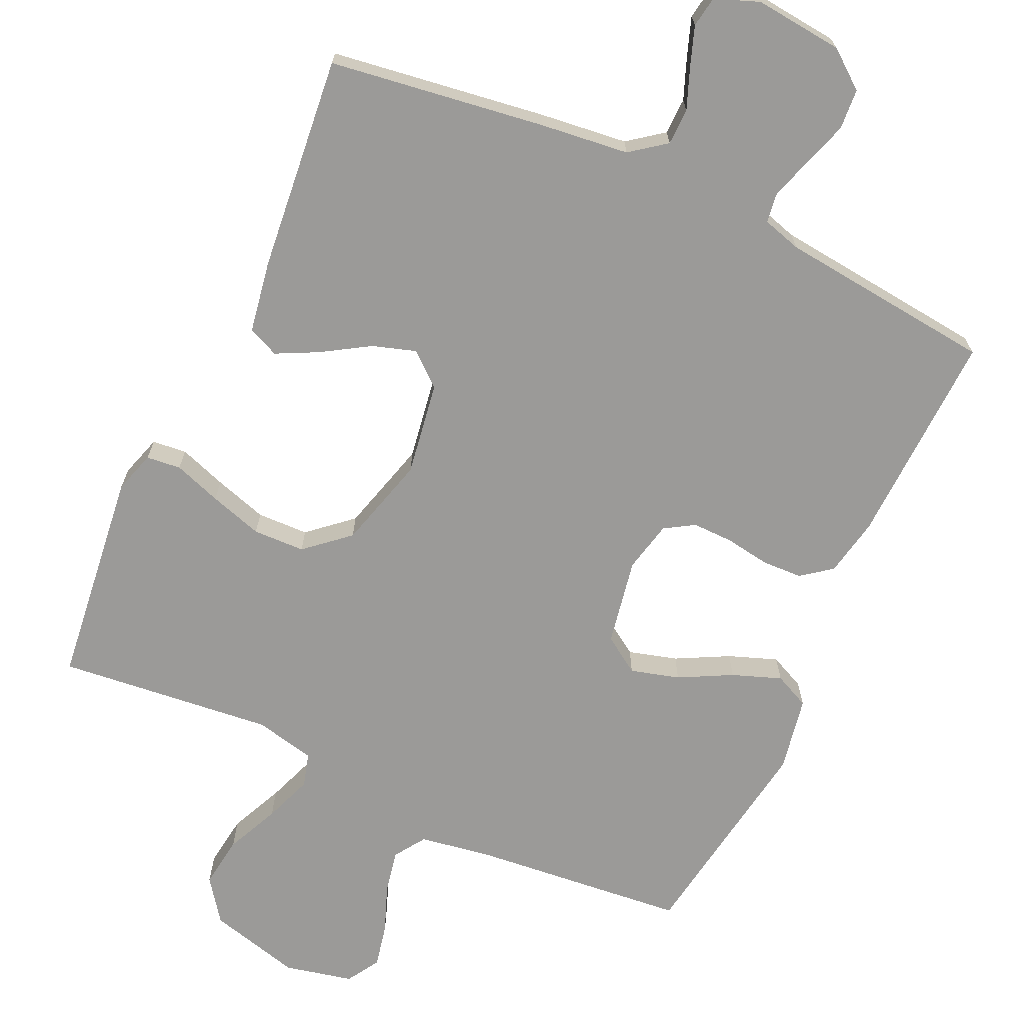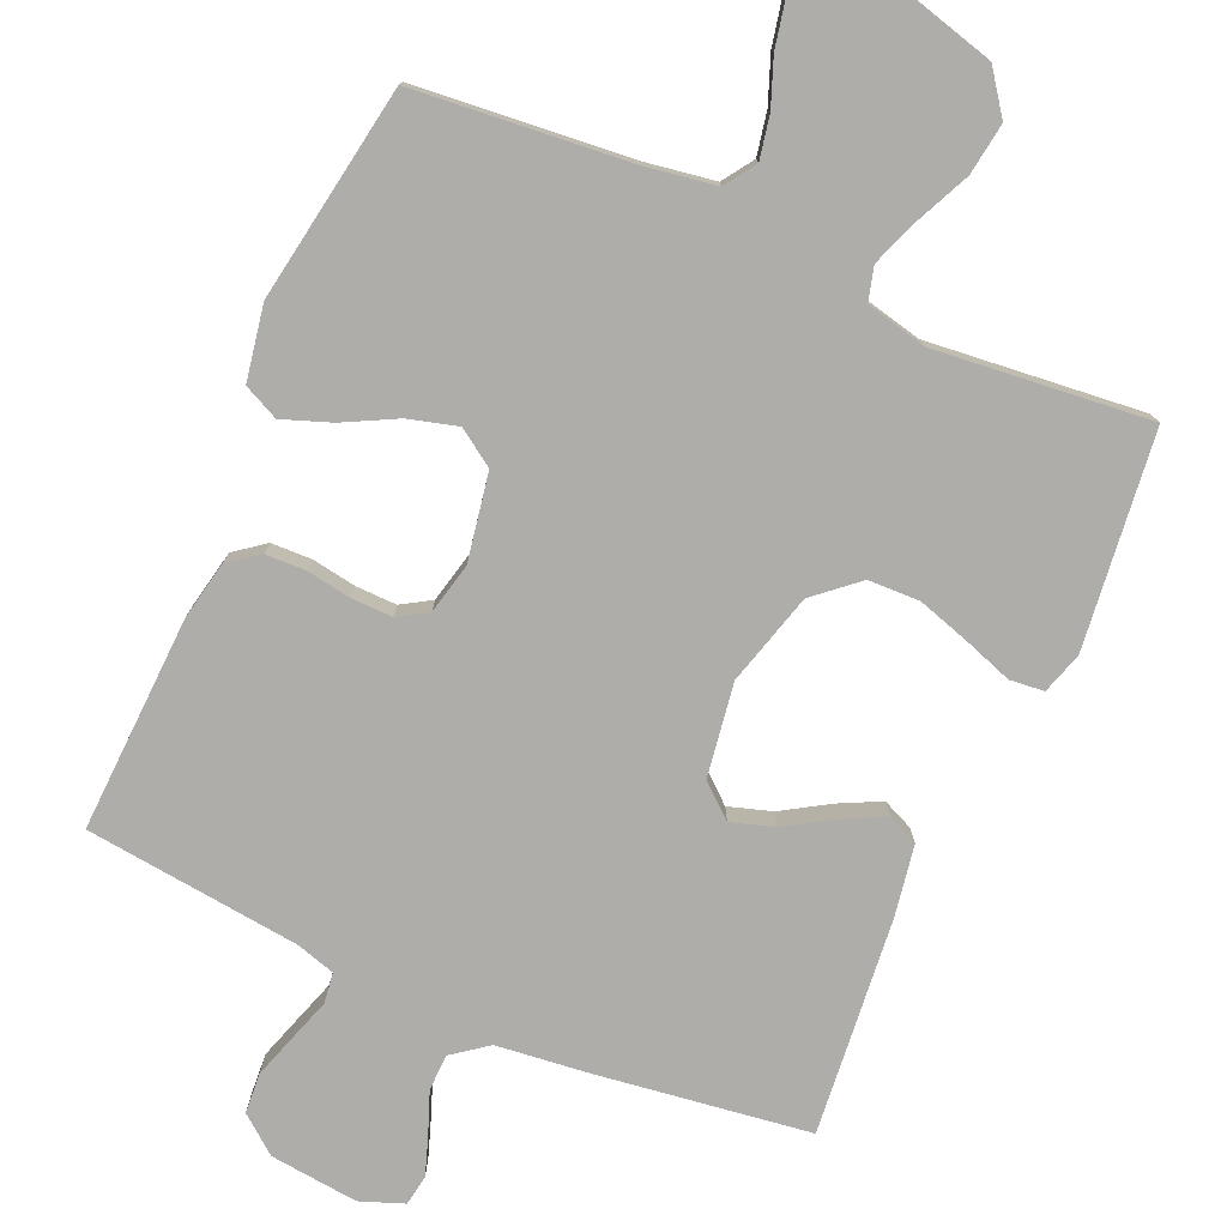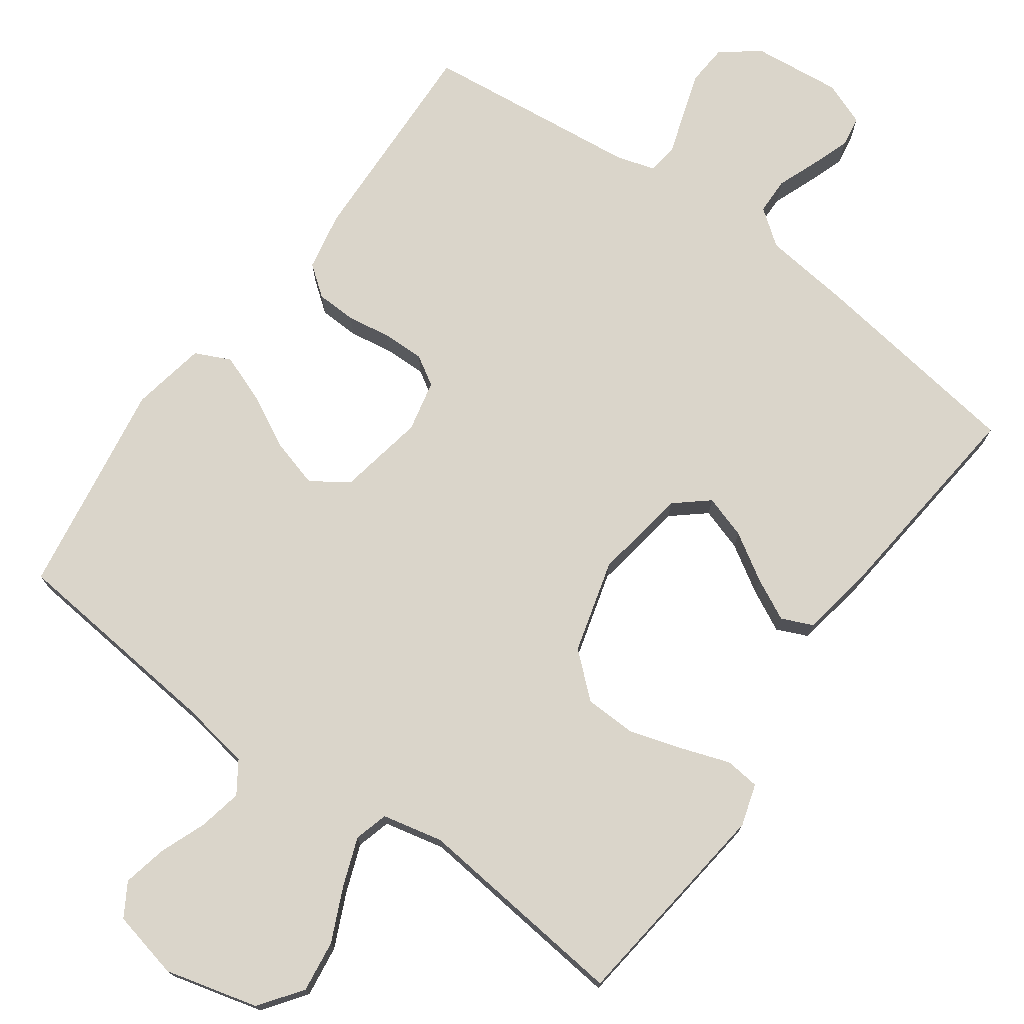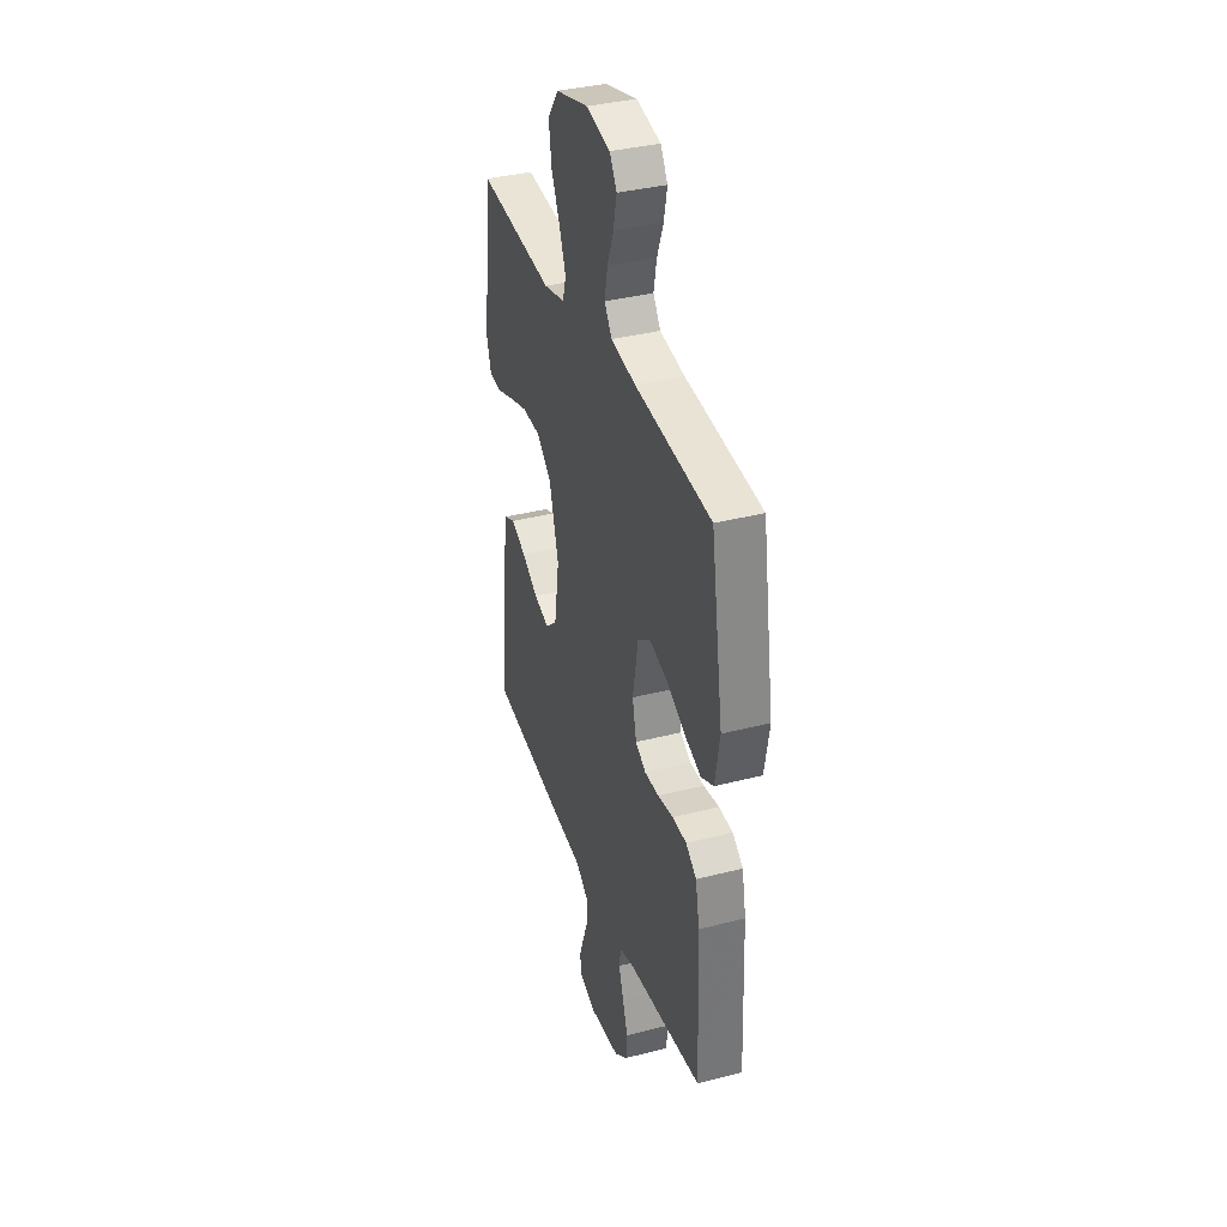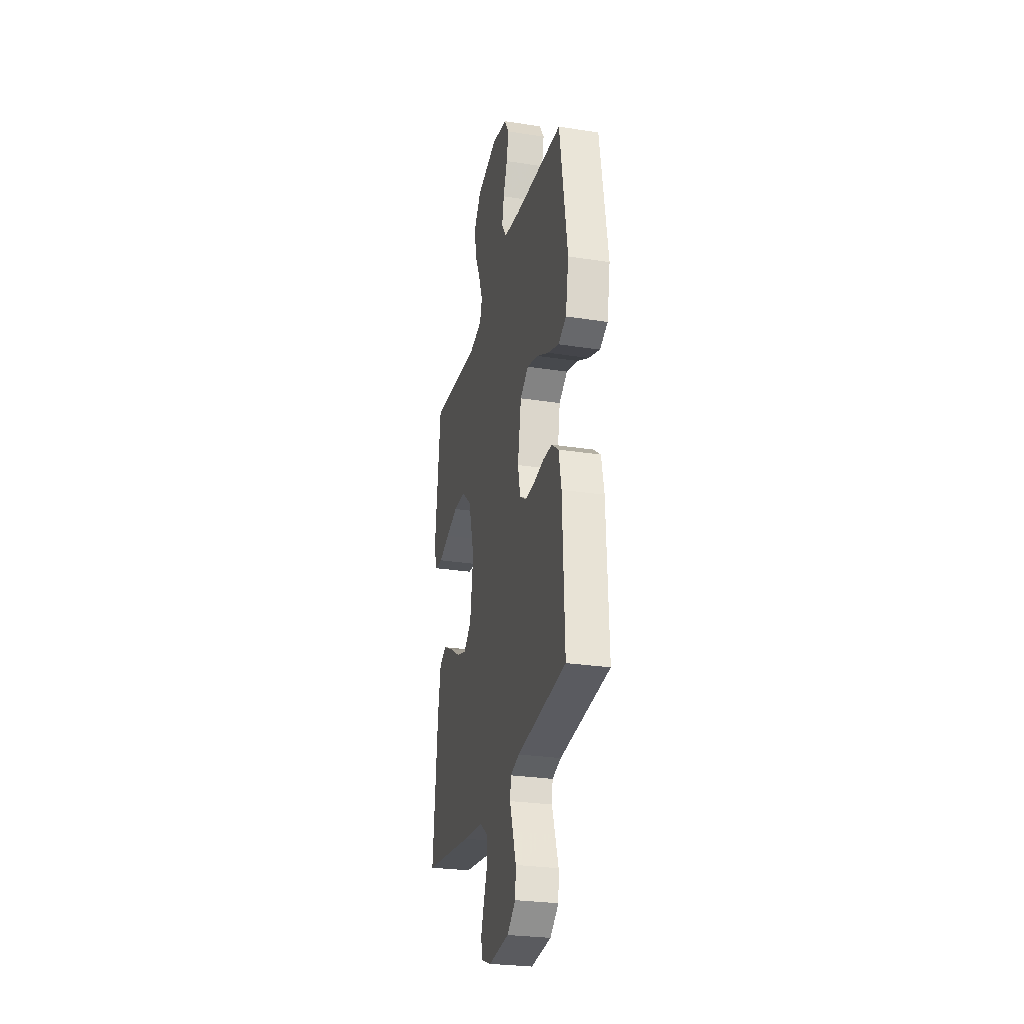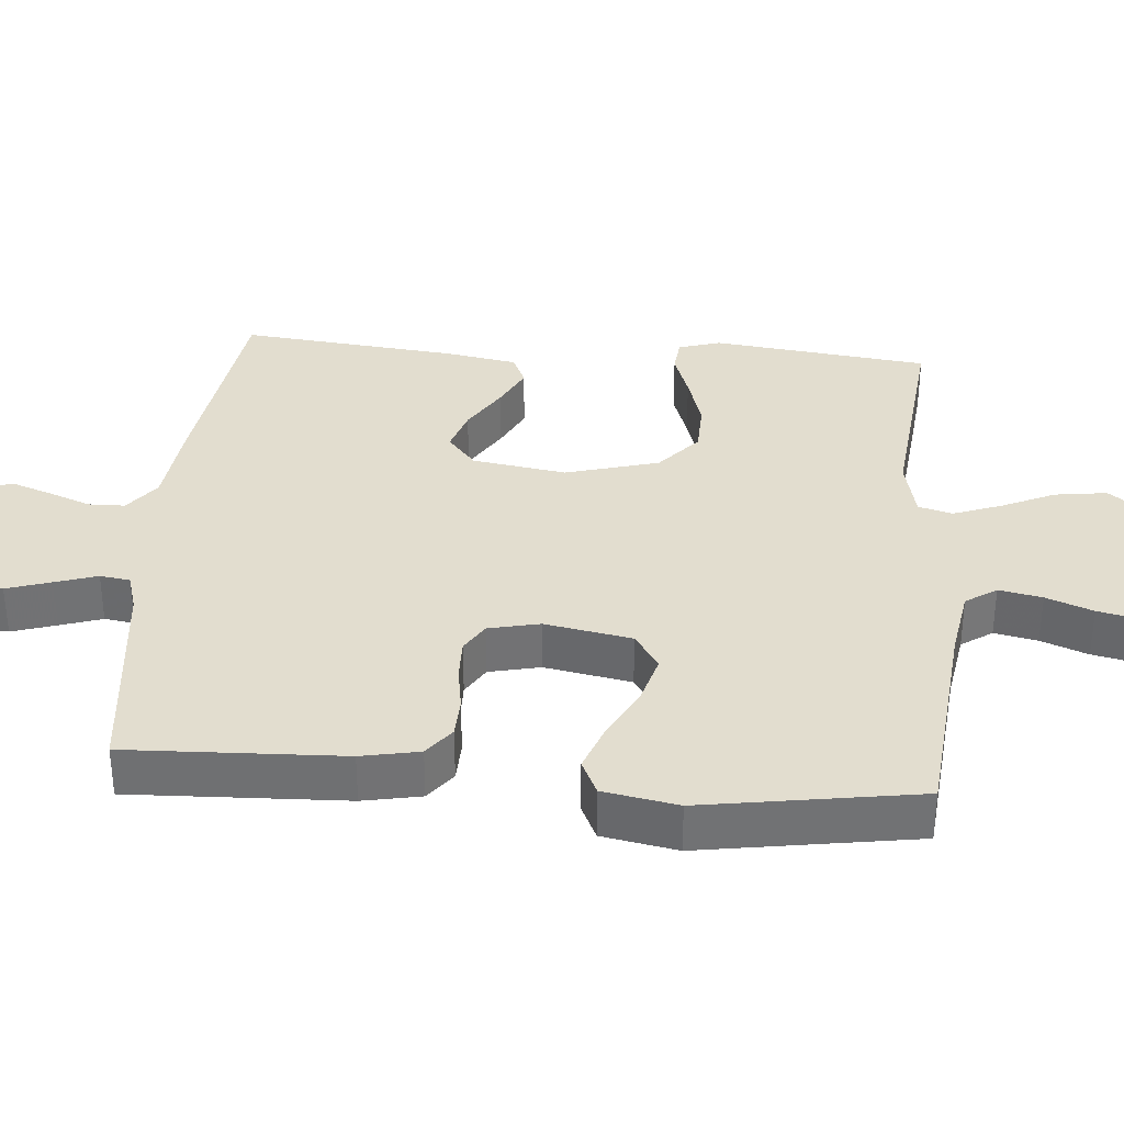
<metadata>
{"format":"obj","ext":"obj","renderer":"f3d","projection":"perspective","resolution":1024,"background":"white","views":[{"elev":-69.3,"azim":155.4,"up":"+Y"},{"elev":-77.4,"azim":-23.8,"up":"+Y"},{"elev":74.3,"azim":35.9,"up":"+Y"},{"elev":36.2,"azim":-108.6,"up":"+Z"},{"elev":-27.6,"azim":-103.4,"up":"+Z"},{"elev":34.8,"azim":-85.2,"up":"+Y"}]}
</metadata>
<code>
v 0.5 0.07 -0.5
v 0.2 0.07 -0.542
v 0.077 0.07 -0.556
v 0.028 0.07 -0.593
v 0.027 0.07 -0.644
v 0.049 0.07 -0.701
v 0.068 0.07 -0.755
v 0.061 0.07 -0.798
v 0 0.07 -0.821
v -0.123 0.07 -0.808
v -0.175 0.07 -0.767
v -0.179 0.07 -0.711
v -0.159 0.07 -0.649
v -0.14 0.07 -0.591
v -0.146 0.07 -0.549
v -0.2 0.07 -0.533
v -0.5 0.07 -0.5
v -0.488 0.07 -0.2
v -0.472 0.07 -0.119
v -0.43 0.07 -0.087
v -0.374 0.07 -0.085
v -0.312 0.07 -0.095
v -0.255 0.07 -0.096
v -0.214 0.07 -0.071
v -0.198 0.07 0
v -0.22 0.07 0.121
v -0.271 0.07 0.155
v -0.339 0.07 0.136
v -0.412 0.07 0.098
v -0.48 0.07 0.073
v -0.529 0.07 0.096
v -0.548 0.07 0.2
v -0.5 0.07 0.5
v -0.2 0.07 0.529
v -0.102 0.07 0.545
v -0.073 0.07 0.588
v -0.085 0.07 0.648
v -0.11 0.07 0.713
v -0.123 0.07 0.774
v -0.095 0.07 0.82
v 0 0.07 0.841
v 0.129 0.07 0.807
v 0.172 0.07 0.748
v 0.162 0.07 0.676
v 0.128 0.07 0.602
v 0.103 0.07 0.535
v 0.116 0.07 0.488
v 0.2 0.07 0.469
v 0.5 0.07 0.5
v 0.535 0.07 0.2
v 0.517 0.07 0.142
v 0.469 0.07 0.137
v 0.403 0.07 0.16
v 0.329 0.07 0.183
v 0.257 0.07 0.181
v 0.197 0.07 0.129
v 0.161 0.07 0
v 0.181 0.07 -0.13
v 0.227 0.07 -0.169
v 0.287 0.07 -0.15
v 0.352 0.07 -0.11
v 0.41 0.07 -0.081
v 0.453 0.07 -0.1
v 0.47 0.07 -0.2
v 0.5 0 -0.5
v 0.2 0 -0.542
v 0.077 0 -0.556
v 0.028 0 -0.593
v 0.027 0 -0.644
v 0.049 0 -0.701
v 0.068 0 -0.755
v 0.061 0 -0.798
v 0 0 -0.821
v -0.123 0 -0.808
v -0.175 0 -0.767
v -0.179 0 -0.711
v -0.159 0 -0.649
v -0.14 0 -0.591
v -0.146 0 -0.549
v -0.2 0 -0.533
v -0.5 0 -0.5
v -0.488 0 -0.2
v -0.472 0 -0.119
v -0.43 0 -0.087
v -0.374 0 -0.085
v -0.312 0 -0.095
v -0.255 0 -0.096
v -0.214 0 -0.071
v -0.198 0 0
v -0.22 0 0.121
v -0.271 0 0.155
v -0.339 0 0.136
v -0.412 0 0.098
v -0.48 0 0.073
v -0.529 0 0.096
v -0.548 0 0.2
v -0.5 0 0.5
v -0.2 0 0.529
v -0.102 0 0.545
v -0.073 0 0.588
v -0.085 0 0.648
v -0.11 0 0.713
v -0.123 0 0.774
v -0.095 0 0.82
v 0 0 0.841
v 0.129 0 0.807
v 0.172 0 0.748
v 0.162 0 0.676
v 0.128 0 0.602
v 0.103 0 0.535
v 0.116 0 0.488
v 0.2 0 0.469
v 0.5 0 0.5
v 0.535 0 0.2
v 0.517 0 0.142
v 0.469 0 0.137
v 0.403 0 0.16
v 0.329 0 0.183
v 0.257 0 0.181
v 0.197 0 0.129
v 0.161 0 0
v 0.181 0 -0.13
v 0.227 0 -0.169
v 0.287 0 -0.15
v 0.352 0 -0.11
v 0.41 0 -0.081
v 0.453 0 -0.1
v 0.47 0 -0.2
f 60 61 62 63
f 59 60 63 64
f 50 51 52 53
f 48 49 50 53
f 47 48 53 54
f 42 43 44 45
f 42 45 46
f 41 42 46
f 40 41 46 47
f 37 38 39 40
f 36 37 40 47
f 31 32 33 34
f 31 34 35
f 28 29 30 31
f 27 28 31 35
f 26 27 35 36
f 19 20 21 22
f 19 22 23
f 16 17 18 19
f 15 16 19 23
f 11 12 13 14
f 9 10 11 14
f 9 14 15
f 5 6 7 8
f 5 8 9 15
f 64 1 2 3
f 59 64 3 4
f 36 47 54 55
f 25 26 36 55
f 24 25 55 56
f 23 24 56 57
f 4 5 15 23
f 58 59 4 23
f 23 57 58
f 127 126 125 124
f 128 127 124 123
f 117 116 115 114
f 117 114 113 112
f 118 117 112 111
f 109 108 107 106
f 110 109 106
f 110 106 105
f 111 110 105 104
f 104 103 102 101
f 111 104 101 100
f 98 97 96 95
f 99 98 95
f 95 94 93 92
f 99 95 92 91
f 100 99 91 90
f 86 85 84 83
f 87 86 83
f 83 82 81 80
f 87 83 80 79
f 78 77 76 75
f 78 75 74 73
f 79 78 73
f 72 71 70 69
f 79 73 72 69
f 67 66 65 128
f 68 67 128 123
f 119 118 111 100
f 119 100 90 89
f 120 119 89 88
f 121 120 88 87
f 87 79 69 68
f 87 68 123 122
f 122 121 87
f 1 65 66 2
f 2 66 67 3
f 3 67 68 4
f 4 68 69 5
f 5 69 70 6
f 6 70 71 7
f 7 71 72 8
f 8 72 73 9
f 9 73 74 10
f 10 74 75 11
f 11 75 76 12
f 12 76 77 13
f 13 77 78 14
f 14 78 79 15
f 15 79 80 16
f 16 80 81 17
f 17 81 82 18
f 18 82 83 19
f 19 83 84 20
f 20 84 85 21
f 21 85 86 22
f 22 86 87 23
f 23 87 88 24
f 24 88 89 25
f 25 89 90 26
f 26 90 91 27
f 27 91 92 28
f 28 92 93 29
f 29 93 94 30
f 30 94 95 31
f 31 95 96 32
f 32 96 97 33
f 33 97 98 34
f 34 98 99 35
f 35 99 100 36
f 36 100 101 37
f 37 101 102 38
f 38 102 103 39
f 39 103 104 40
f 40 104 105 41
f 41 105 106 42
f 42 106 107 43
f 43 107 108 44
f 44 108 109 45
f 45 109 110 46
f 46 110 111 47
f 47 111 112 48
f 48 112 113 49
f 49 113 114 50
f 50 114 115 51
f 51 115 116 52
f 52 116 117 53
f 53 117 118 54
f 54 118 119 55
f 55 119 120 56
f 56 120 121 57
f 57 121 122 58
f 58 122 123 59
f 59 123 124 60
f 60 124 125 61
f 61 125 126 62
f 62 126 127 63
f 63 127 128 64
f 64 128 65 1

</code>
